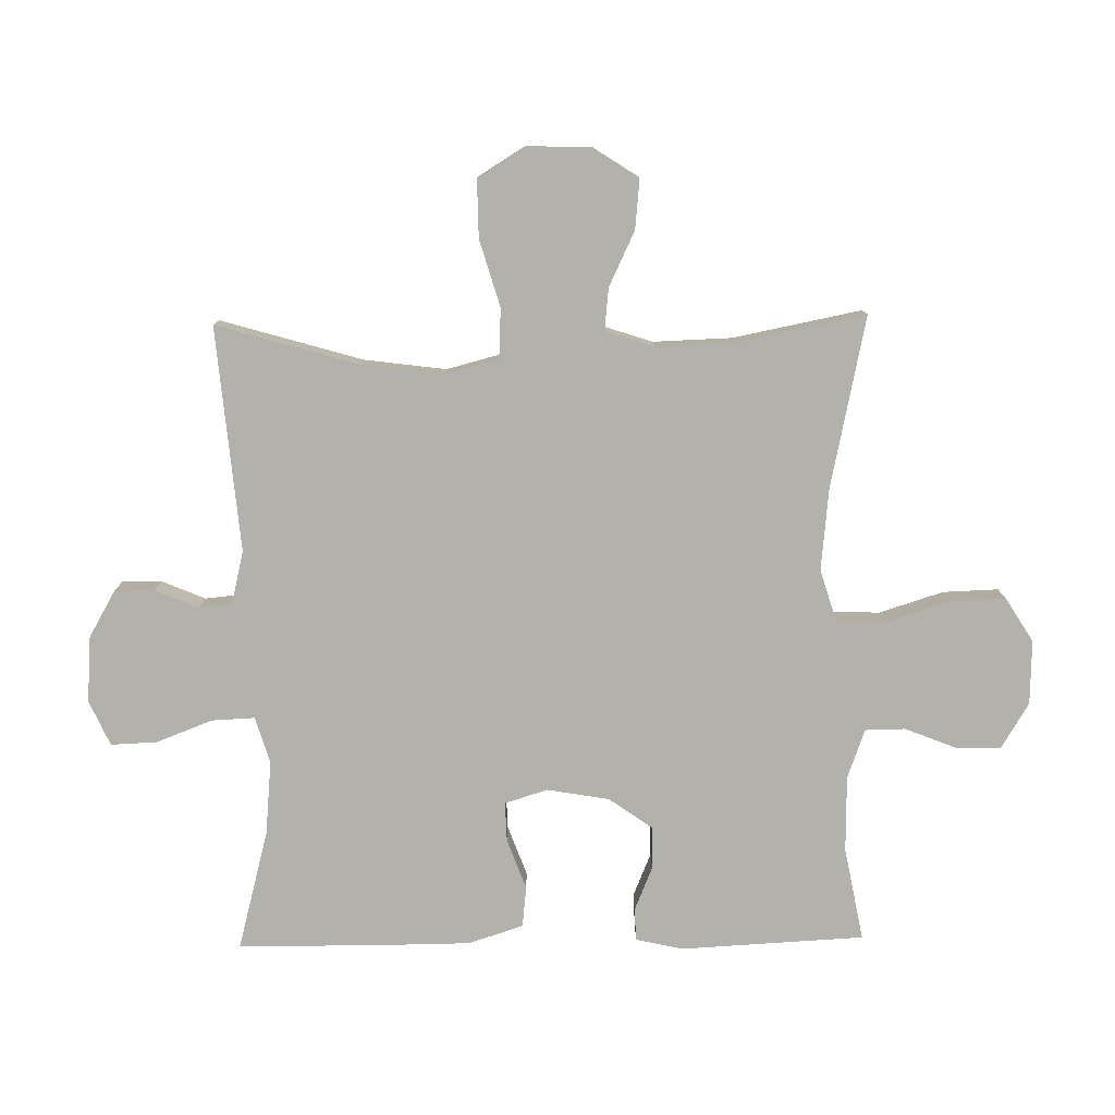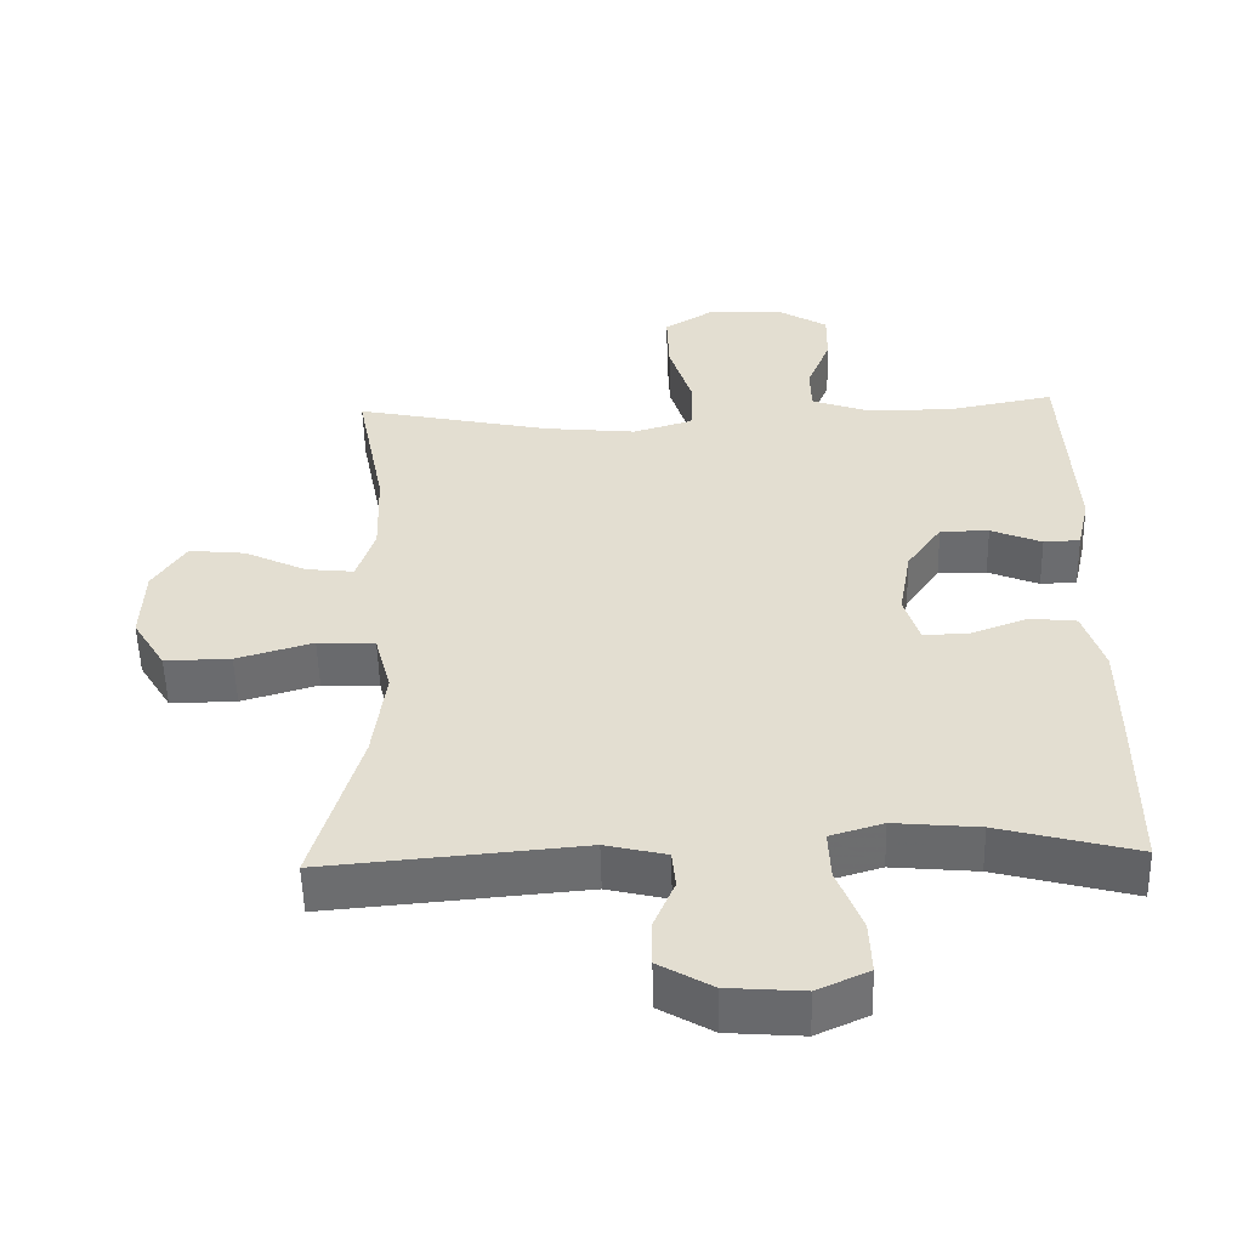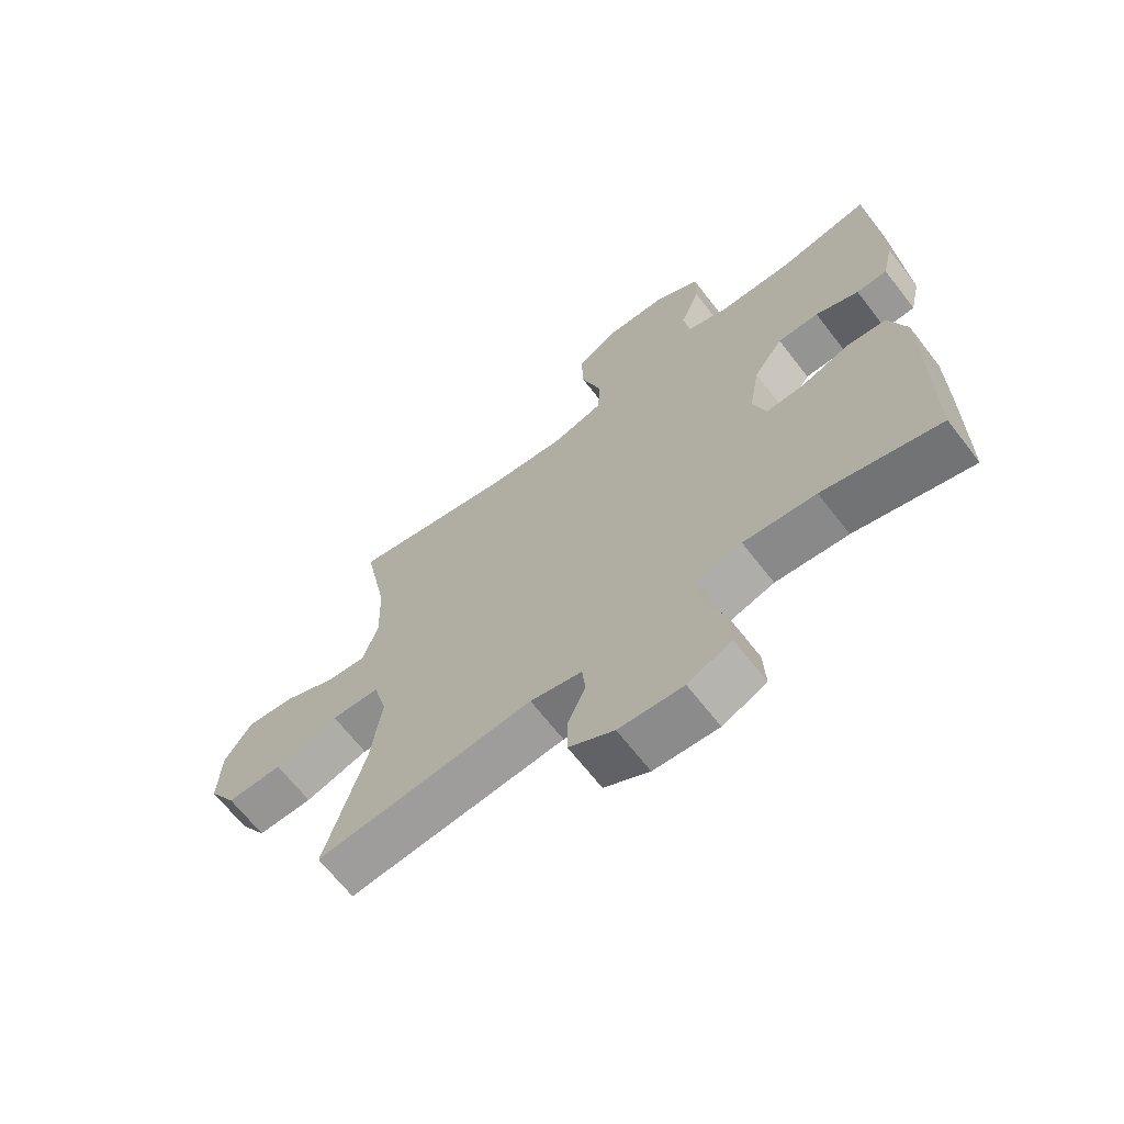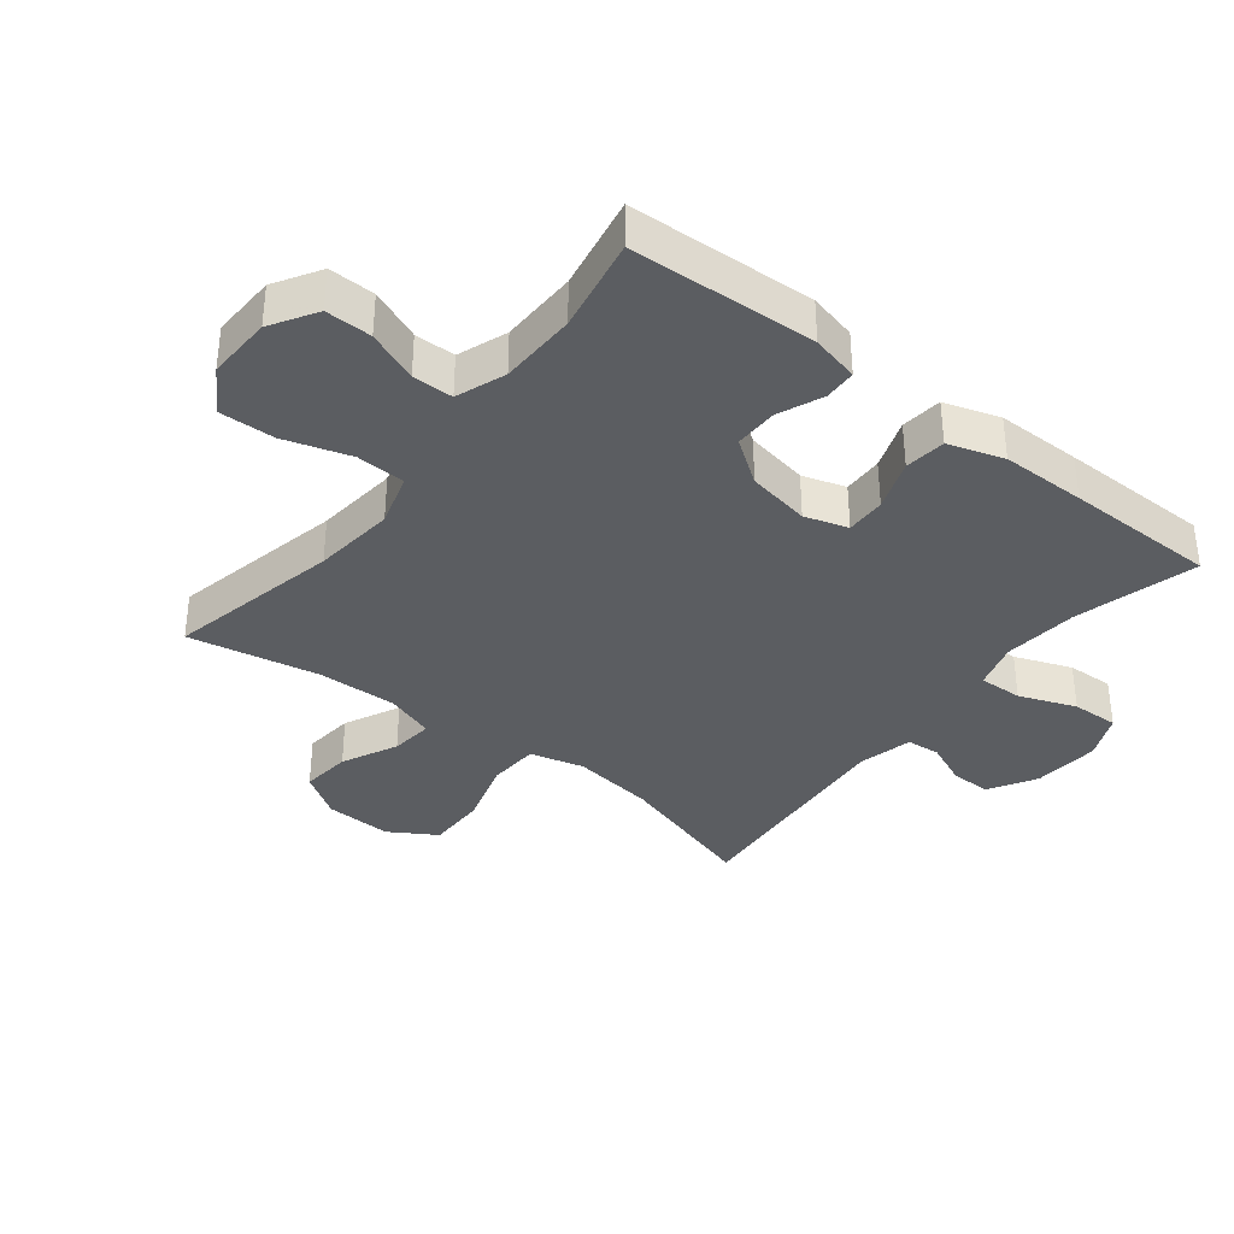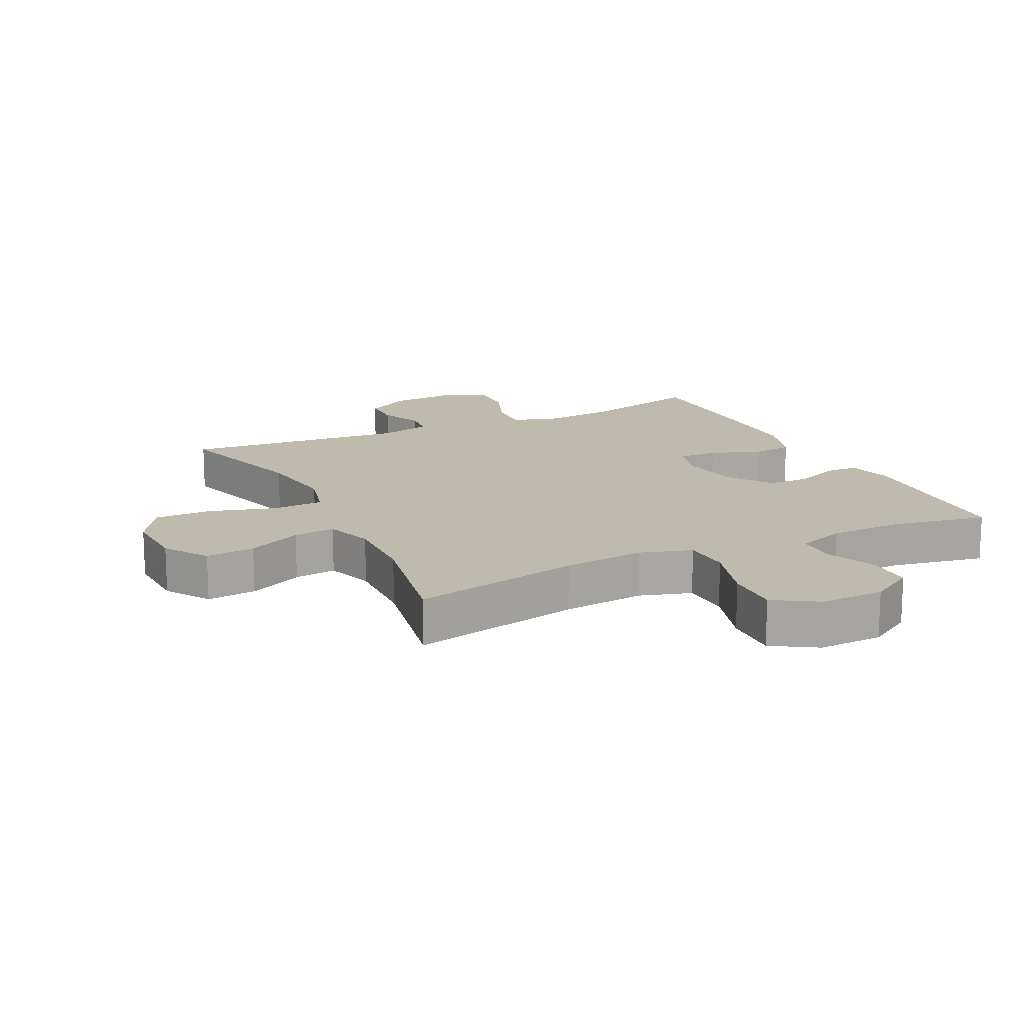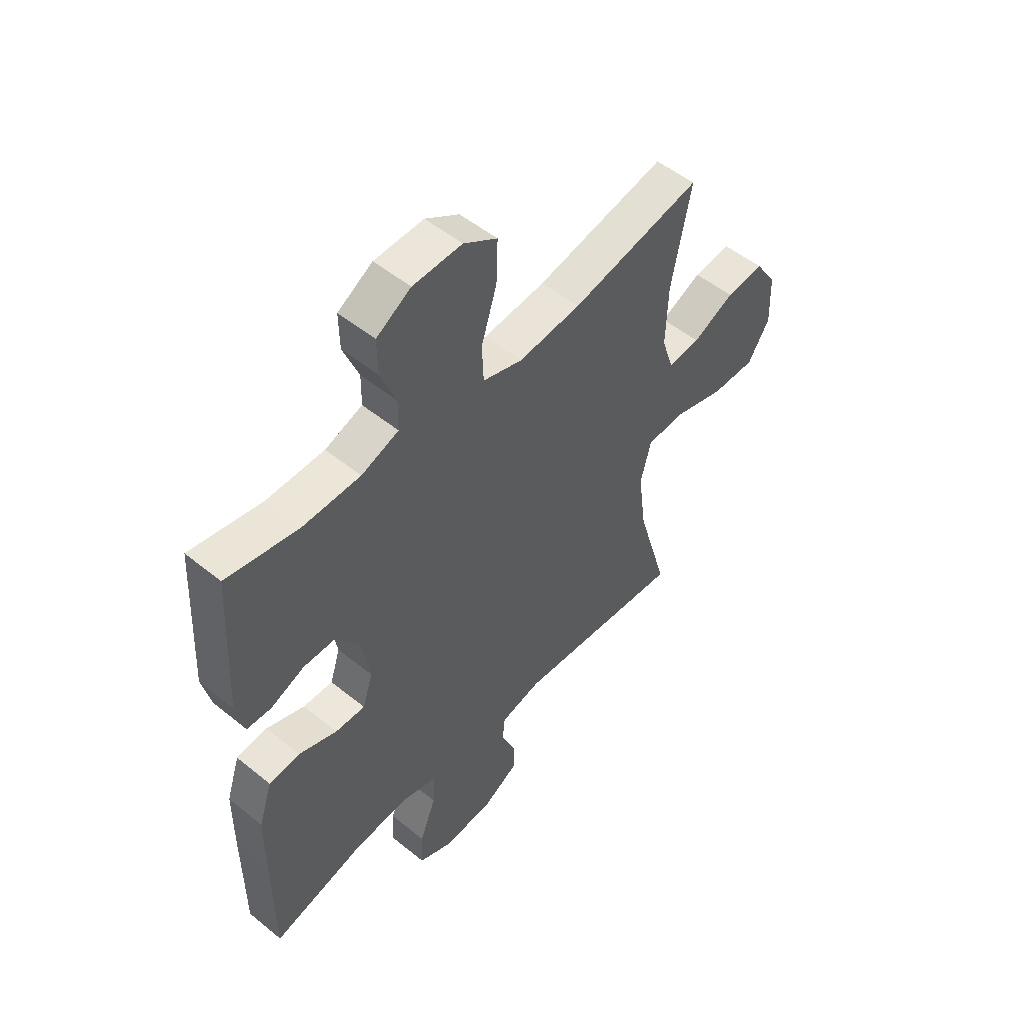
<metadata>
{"format":"obj","ext":"obj","renderer":"f3d","projection":"perspective","resolution":1024,"background":"white","views":[{"elev":-78.9,"azim":-89.1,"up":"+Y"},{"elev":-53.4,"azim":1.4,"up":"+Z"},{"elev":-67.0,"azim":37.8,"up":"+Z"},{"elev":-36.1,"azim":51.7,"up":"+Y"},{"elev":15.6,"azim":-26.0,"up":"+Y"},{"elev":52.0,"azim":131.3,"up":"+Z"}]}
</metadata>
<code>
v -0.5 0.07 0.5
v -0.231 0.07 0.443
v -0.103 0.07 0.43
v -0.021 0.07 0.455
v -0.018 0.07 0.531
v -0.05 0.07 0.633
v -0.053 0.07 0.72
v 0.016 0.07 0.763
v 0.117 0.07 0.76
v 0.188 0.07 0.717
v 0.187 0.07 0.645
v 0.155 0.07 0.565
v 0.156 0.07 0.502
v 0.233 0.07 0.474
v 0.353 0.07 0.472
v 0.5 0.07 0.5
v 0.515 0.07 0.211
v 0.498 0.07 0.137
v 0.448 0.07 0.135
v 0.378 0.07 0.164
v 0.311 0.07 0.164
v 0.263 0.07 0.096
v 0.246 0.07 -0.002
v 0.267 0.07 -0.069
v 0.329 0.07 -0.067
v 0.408 0.07 -0.038
v 0.472 0.07 -0.045
v 0.5 0.07 -0.131
v 0.501 0.07 -0.263
v 0.5 0.07 -0.5
v 0.311 0.07 -0.45
v 0.194 0.07 -0.439
v 0.121 0.07 -0.461
v 0.124 0.07 -0.529
v 0.158 0.07 -0.617
v 0.161 0.07 -0.69
v 0.09 0.07 -0.722
v -0.014 0.07 -0.714
v -0.087 0.07 -0.672
v -0.087 0.07 -0.609
v -0.058 0.07 -0.541
v -0.063 0.07 -0.489
v -0.147 0.07 -0.469
v -0.5 0.07 -0.5
v -0.435 0.07 -0.277
v -0.418 0.07 -0.148
v -0.44 0.07 -0.064
v -0.519 0.07 -0.06
v -0.624 0.07 -0.091
v -0.715 0.07 -0.092
v -0.76 0.07 -0.019
v -0.756 0.07 0.085
v -0.711 0.07 0.154
v -0.633 0.07 0.146
v -0.547 0.07 0.105
v -0.481 0.07 0.098
v -0.456 0.07 0.174
v -0.46 0.07 0.297
v -0.5 0 0.5
v -0.231 0 0.443
v -0.103 0 0.43
v -0.021 0 0.455
v -0.018 0 0.531
v -0.05 0 0.633
v -0.053 0 0.72
v 0.016 0 0.763
v 0.117 0 0.76
v 0.188 0 0.717
v 0.187 0 0.645
v 0.155 0 0.565
v 0.156 0 0.502
v 0.233 0 0.474
v 0.353 0 0.472
v 0.5 0 0.5
v 0.515 0 0.211
v 0.498 0 0.137
v 0.448 0 0.135
v 0.378 0 0.164
v 0.311 0 0.164
v 0.263 0 0.096
v 0.246 0 -0.002
v 0.267 0 -0.069
v 0.329 0 -0.067
v 0.408 0 -0.038
v 0.472 0 -0.045
v 0.5 0 -0.131
v 0.501 0 -0.263
v 0.5 0 -0.5
v 0.311 0 -0.45
v 0.194 0 -0.439
v 0.121 0 -0.461
v 0.124 0 -0.529
v 0.158 0 -0.617
v 0.161 0 -0.69
v 0.09 0 -0.722
v -0.014 0 -0.714
v -0.087 0 -0.672
v -0.087 0 -0.609
v -0.058 0 -0.541
v -0.063 0 -0.489
v -0.147 0 -0.469
v -0.5 0 -0.5
v -0.435 0 -0.277
v -0.418 0 -0.148
v -0.44 0 -0.064
v -0.519 0 -0.06
v -0.624 0 -0.091
v -0.715 0 -0.092
v -0.76 0 -0.019
v -0.756 0 0.085
v -0.711 0 0.154
v -0.633 0 0.146
v -0.547 0 0.105
v -0.481 0 0.098
v -0.456 0 0.174
v -0.46 0 0.297
f 53 54 55
f 52 53 55
f 51 52 55
f 50 51 55
f 49 50 55
f 48 49 55
f 47 48 55 56
f 46 47 56 57
f 43 44 45
f 42 43 45 46
f 39 40 41
f 38 39 41
f 37 38 41
f 36 37 41
f 35 36 41
f 34 35 41
f 33 34 41 42
f 46 57 58
f 42 46 58
f 33 42 58
f 32 33 58
f 29 30 31
f 28 29 31
f 27 28 31
f 26 27 31
f 25 26 31
f 18 19 20
f 17 18 20
f 16 17 20
f 15 16 20
f 14 15 20 21
f 13 14 21 22
f 10 11 12
f 9 10 12
f 8 9 12
f 7 8 12
f 6 7 12
f 5 6 12
f 4 5 12 13
f 13 22 23
f 4 13 23
f 3 4 23
f 58 1 2
f 3 23 24
f 2 3 24
f 58 2 24
f 32 58 24
f 24 25 31 32
f 113 112 111
f 113 111 110
f 113 110 109
f 113 109 108
f 113 108 107
f 113 107 106
f 114 113 106 105
f 115 114 105 104
f 103 102 101
f 104 103 101 100
f 99 98 97
f 99 97 96
f 99 96 95
f 99 95 94
f 99 94 93
f 99 93 92
f 100 99 92 91
f 116 115 104
f 116 104 100
f 116 100 91
f 116 91 90
f 89 88 87
f 89 87 86
f 89 86 85
f 89 85 84
f 89 84 83
f 78 77 76
f 78 76 75
f 78 75 74
f 78 74 73
f 79 78 73 72
f 80 79 72 71
f 70 69 68
f 70 68 67
f 70 67 66
f 70 66 65
f 70 65 64
f 70 64 63
f 71 70 63 62
f 81 80 71
f 81 71 62
f 81 62 61
f 60 59 116
f 82 81 61
f 82 61 60
f 82 60 116
f 82 116 90
f 90 89 83 82
f 1 59 60 2
f 2 60 61 3
f 3 61 62 4
f 4 62 63 5
f 5 63 64 6
f 6 64 65 7
f 7 65 66 8
f 8 66 67 9
f 9 67 68 10
f 10 68 69 11
f 11 69 70 12
f 12 70 71 13
f 13 71 72 14
f 14 72 73 15
f 15 73 74 16
f 16 74 75 17
f 17 75 76 18
f 18 76 77 19
f 19 77 78 20
f 20 78 79 21
f 21 79 80 22
f 22 80 81 23
f 23 81 82 24
f 24 82 83 25
f 25 83 84 26
f 26 84 85 27
f 27 85 86 28
f 28 86 87 29
f 29 87 88 30
f 30 88 89 31
f 31 89 90 32
f 32 90 91 33
f 33 91 92 34
f 34 92 93 35
f 35 93 94 36
f 36 94 95 37
f 37 95 96 38
f 38 96 97 39
f 39 97 98 40
f 40 98 99 41
f 41 99 100 42
f 42 100 101 43
f 43 101 102 44
f 44 102 103 45
f 45 103 104 46
f 46 104 105 47
f 47 105 106 48
f 48 106 107 49
f 49 107 108 50
f 50 108 109 51
f 51 109 110 52
f 52 110 111 53
f 53 111 112 54
f 54 112 113 55
f 55 113 114 56
f 56 114 115 57
f 57 115 116 58
f 58 116 59 1

</code>
